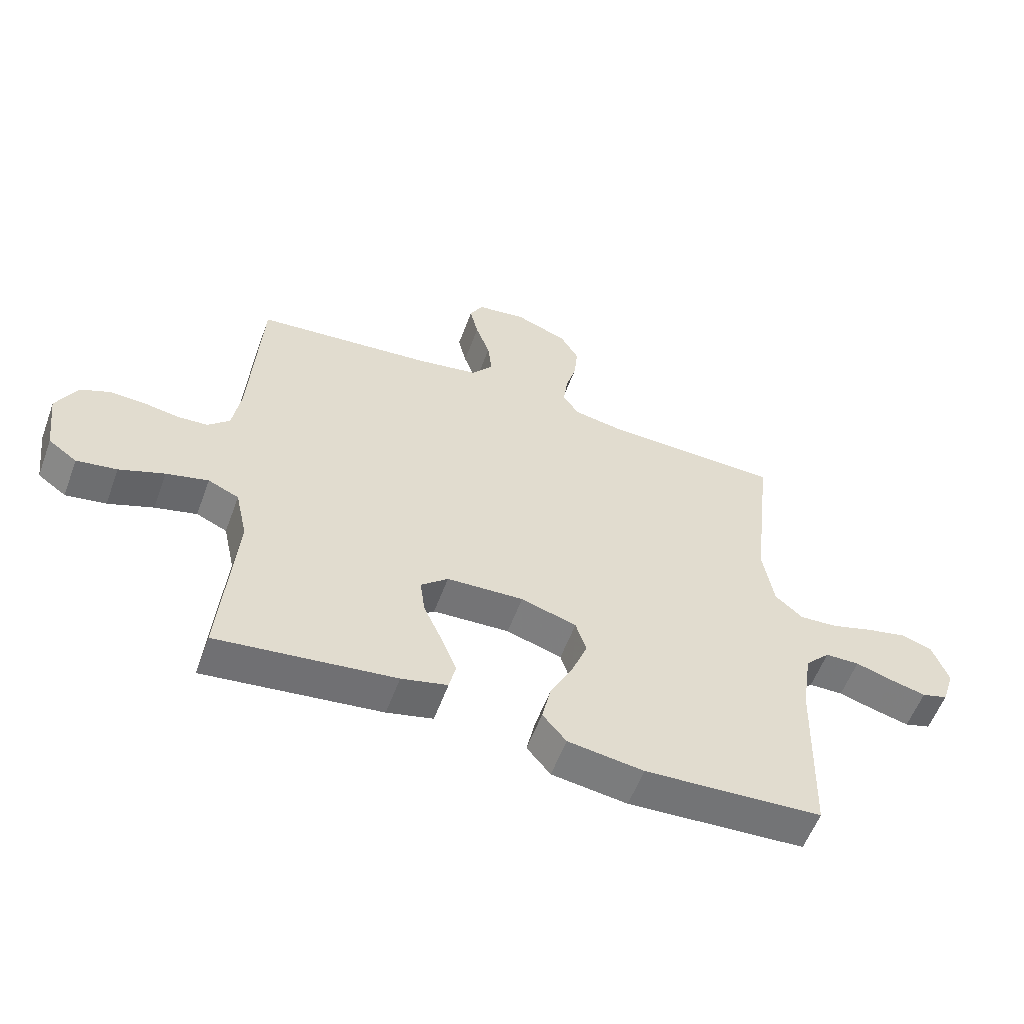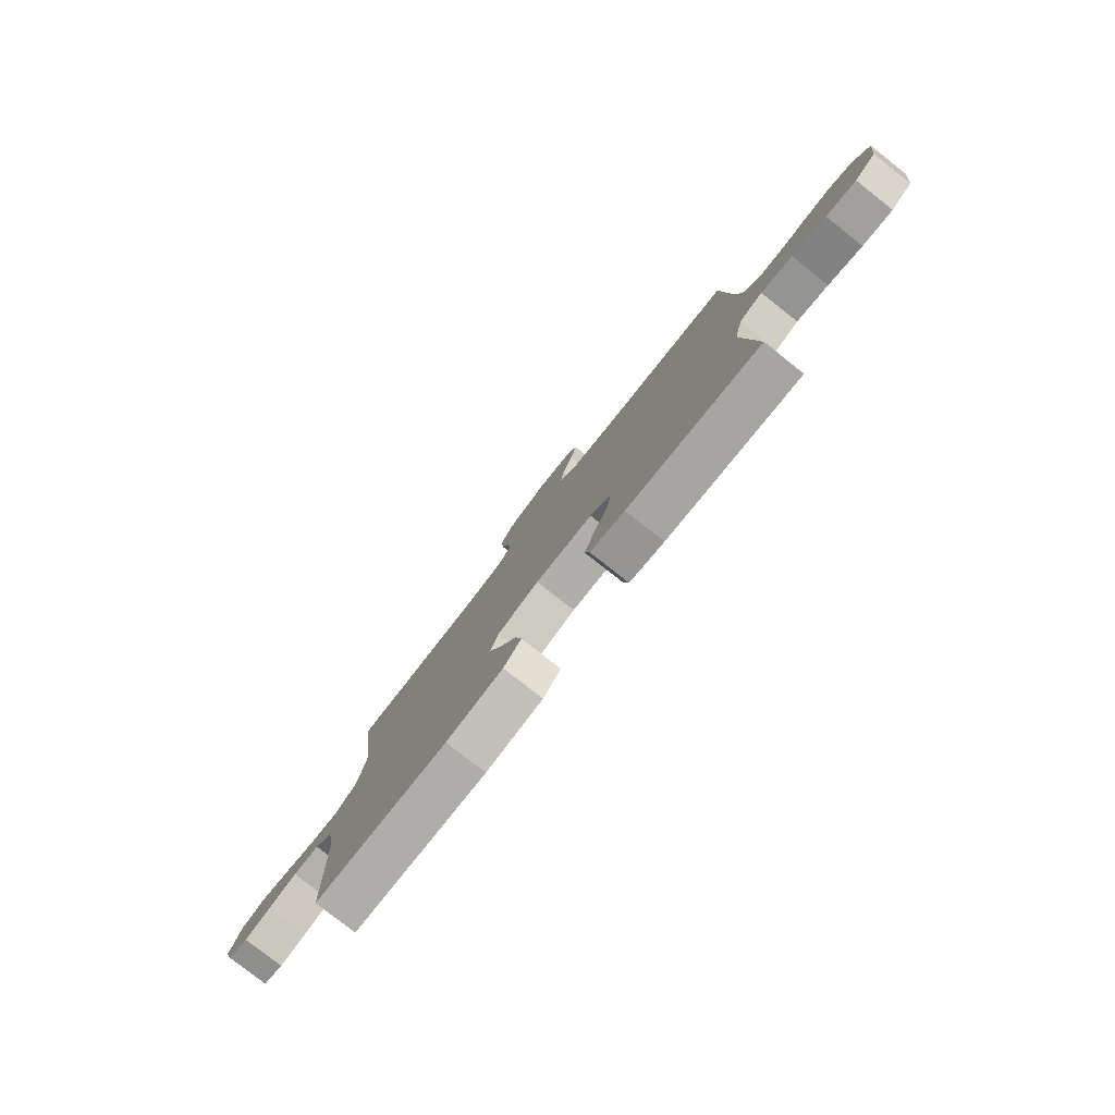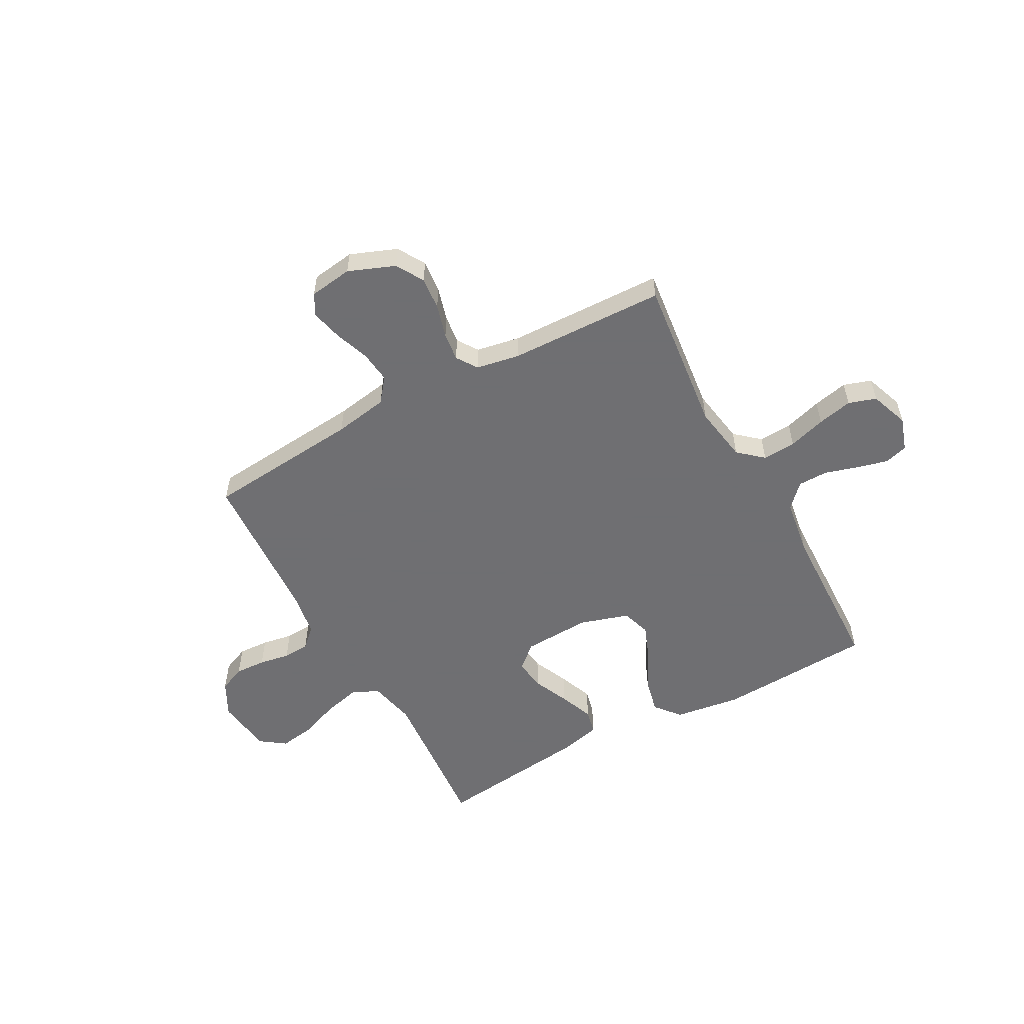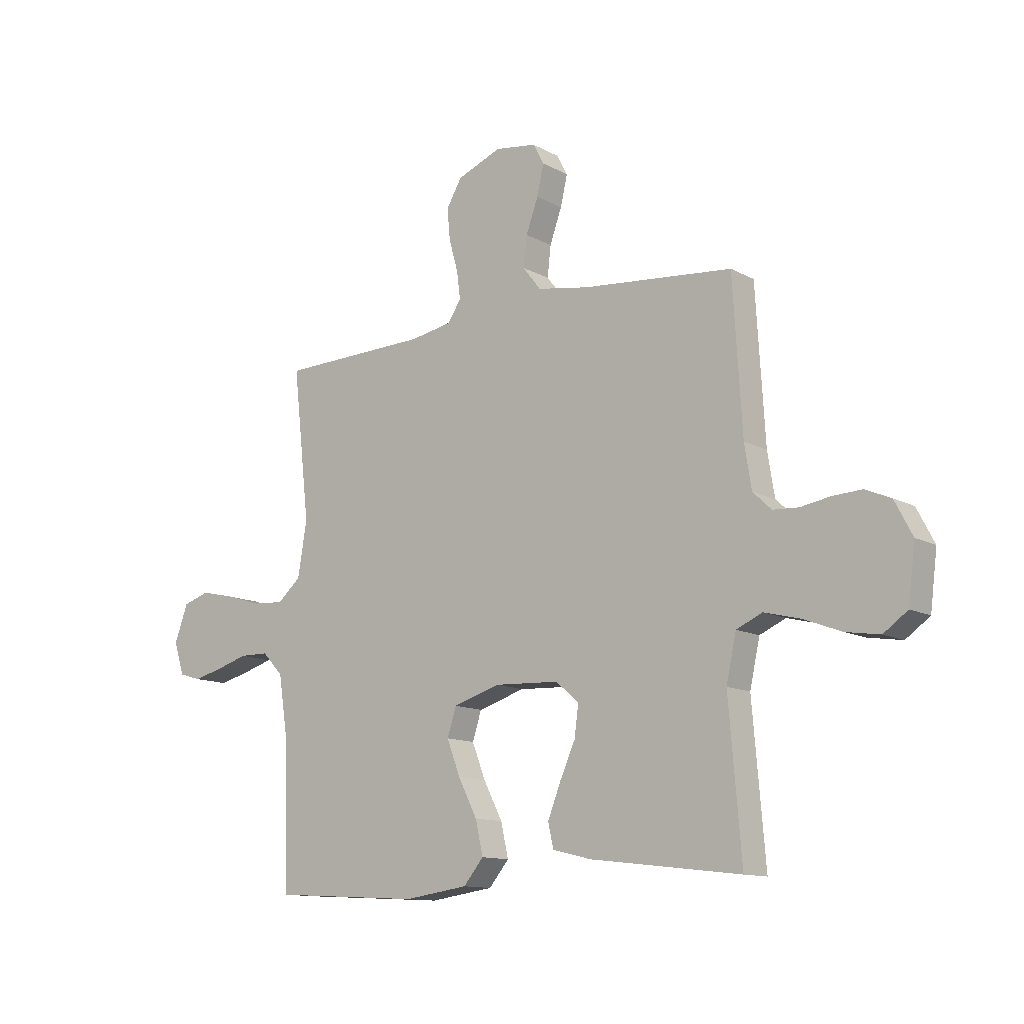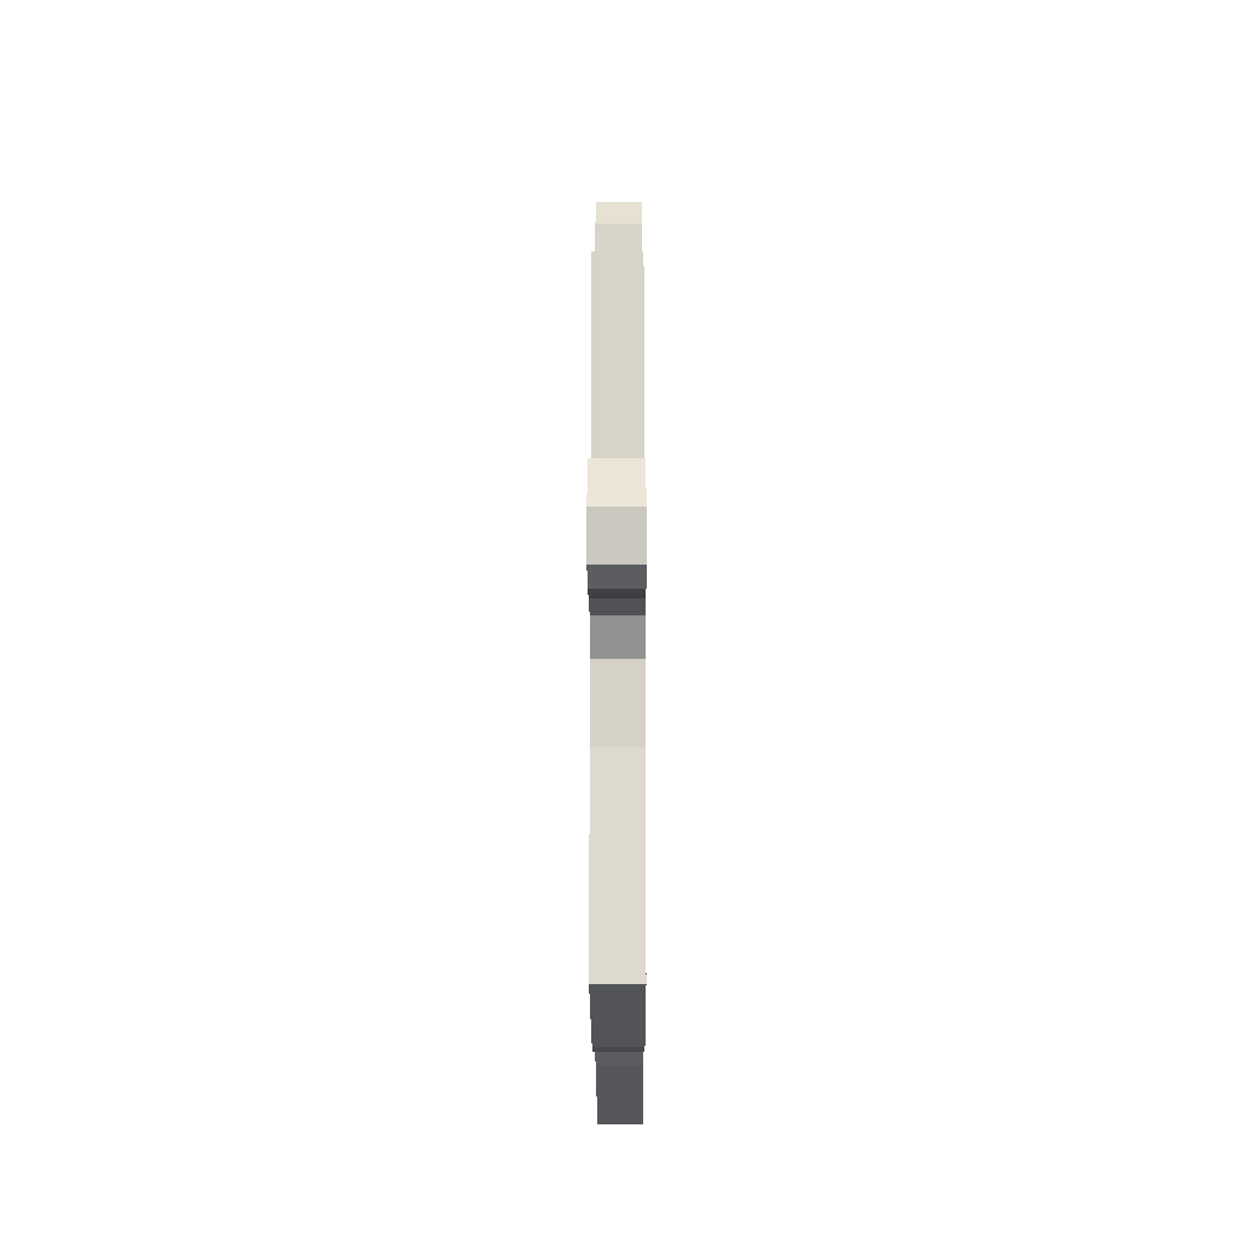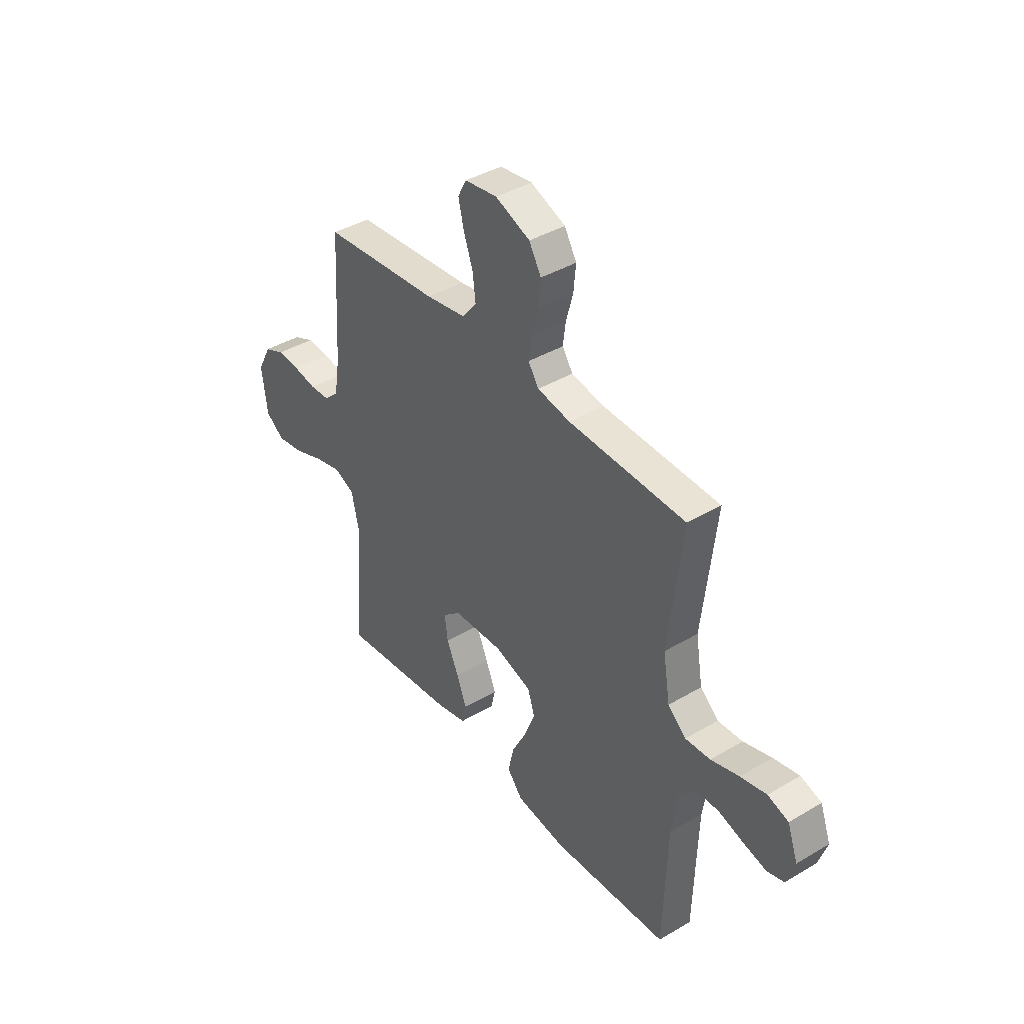
<metadata>
{"format":"obj","ext":"obj","renderer":"f3d","projection":"perspective","resolution":1024,"background":"white","views":[{"elev":-57.0,"azim":-20.2,"up":"+Z"},{"elev":-80.0,"azim":-128.1,"up":"+Z"},{"elev":-54.7,"azim":28.6,"up":"+Y"},{"elev":-12.3,"azim":-141.4,"up":"+Z"},{"elev":-20.0,"azim":90.2,"up":"+Z"},{"elev":40.3,"azim":53.9,"up":"+Z"}]}
</metadata>
<code>
v -0.5 0.07 -0.5
v -0.475 0.07 -0.2
v -0.495 0.07 -0.109
v -0.547 0.07 -0.086
v -0.618 0.07 -0.104
v -0.694 0.07 -0.133
v -0.762 0.07 -0.144
v -0.81 0.07 -0.11
v -0.824 0.07 0
v -0.789 0.07 0.067
v -0.738 0.07 0.089
v -0.679 0.07 0.086
v -0.62 0.07 0.076
v -0.569 0.07 0.079
v -0.532 0.07 0.114
v -0.518 0.07 0.2
v -0.5 0.07 0.5
v -0.2 0.07 0.528
v -0.096 0.07 0.546
v -0.06 0.07 0.592
v -0.067 0.07 0.653
v -0.091 0.07 0.72
v -0.105 0.07 0.78
v -0.083 0.07 0.821
v 0 0.07 0.833
v 0.089 0.07 0.798
v 0.12 0.07 0.745
v 0.114 0.07 0.682
v 0.096 0.07 0.618
v 0.089 0.07 0.563
v 0.116 0.07 0.523
v 0.2 0.07 0.508
v 0.5 0.07 0.5
v 0.466 0.07 0.2
v 0.484 0.07 0.091
v 0.531 0.07 0.05
v 0.595 0.07 0.054
v 0.667 0.07 0.076
v 0.734 0.07 0.091
v 0.787 0.07 0.074
v 0.814 0.07 0
v 0.793 0.07 -0.065
v 0.749 0.07 -0.078
v 0.689 0.07 -0.063
v 0.626 0.07 -0.044
v 0.568 0.07 -0.045
v 0.526 0.07 -0.089
v 0.509 0.07 -0.2
v 0.5 0.07 -0.5
v 0.2 0.07 -0.517
v 0.072 0.07 -0.499
v 0.032 0.07 -0.451
v 0.047 0.07 -0.384
v 0.085 0.07 -0.31
v 0.112 0.07 -0.24
v 0.094 0.07 -0.184
v 0 0.07 -0.155
v -0.13 0.07 -0.161
v -0.176 0.07 -0.201
v -0.168 0.07 -0.262
v -0.137 0.07 -0.331
v -0.111 0.07 -0.397
v -0.122 0.07 -0.445
v -0.2 0.07 -0.464
v -0.5 0 -0.5
v -0.475 0 -0.2
v -0.495 0 -0.109
v -0.547 0 -0.086
v -0.618 0 -0.104
v -0.694 0 -0.133
v -0.762 0 -0.144
v -0.81 0 -0.11
v -0.824 0 0
v -0.789 0 0.067
v -0.738 0 0.089
v -0.679 0 0.086
v -0.62 0 0.076
v -0.569 0 0.079
v -0.532 0 0.114
v -0.518 0 0.2
v -0.5 0 0.5
v -0.2 0 0.528
v -0.096 0 0.546
v -0.06 0 0.592
v -0.067 0 0.653
v -0.091 0 0.72
v -0.105 0 0.78
v -0.083 0 0.821
v 0 0 0.833
v 0.089 0 0.798
v 0.12 0 0.745
v 0.114 0 0.682
v 0.096 0 0.618
v 0.089 0 0.563
v 0.116 0 0.523
v 0.2 0 0.508
v 0.5 0 0.5
v 0.466 0 0.2
v 0.484 0 0.091
v 0.531 0 0.05
v 0.595 0 0.054
v 0.667 0 0.076
v 0.734 0 0.091
v 0.787 0 0.074
v 0.814 0 0
v 0.793 0 -0.065
v 0.749 0 -0.078
v 0.689 0 -0.063
v 0.626 0 -0.044
v 0.568 0 -0.045
v 0.526 0 -0.089
v 0.509 0 -0.2
v 0.5 0 -0.5
v 0.2 0 -0.517
v 0.072 0 -0.499
v 0.032 0 -0.451
v 0.047 0 -0.384
v 0.085 0 -0.31
v 0.112 0 -0.24
v 0.094 0 -0.184
v 0 0 -0.155
v -0.13 0 -0.161
v -0.176 0 -0.201
v -0.168 0 -0.262
v -0.137 0 -0.331
v -0.111 0 -0.397
v -0.122 0 -0.445
v -0.2 0 -0.464
f 64 1 2
f 63 64 2
f 62 63 2
f 61 62 2
f 60 61 2
f 59 60 2 3
f 58 59 3 4
f 57 58 4
f 52 53 54
f 51 52 54
f 50 51 54
f 49 50 54
f 48 49 54
f 47 48 54 55
f 46 47 55 56
f 43 44 45
f 42 43 45
f 41 42 45
f 40 41 45
f 39 40 45
f 38 39 45
f 37 38 45
f 36 37 45 46
f 46 56 57
f 36 46 57
f 35 36 57
f 32 33 34
f 35 57 4
f 34 35 4
f 32 34 4
f 31 32 4
f 27 28 29
f 26 27 29
f 25 26 29
f 24 25 29
f 23 24 29
f 22 23 29
f 21 22 29
f 20 21 29 30
f 16 17 18
f 15 16 18 19
f 11 12 13
f 10 11 13
f 9 10 13
f 8 9 13
f 7 8 13
f 6 7 13
f 5 6 13
f 5 13 14
f 4 5 14 15
f 30 31 4
f 20 30 4
f 19 20 4
f 4 15 19
f 66 65 128
f 66 128 127
f 66 127 126
f 66 126 125
f 66 125 124
f 67 66 124 123
f 68 67 123 122
f 68 122 121
f 118 117 116
f 118 116 115
f 118 115 114
f 118 114 113
f 118 113 112
f 119 118 112 111
f 120 119 111 110
f 109 108 107
f 109 107 106
f 109 106 105
f 109 105 104
f 109 104 103
f 109 103 102
f 109 102 101
f 110 109 101 100
f 121 120 110
f 121 110 100
f 121 100 99
f 98 97 96
f 68 121 99
f 68 99 98
f 68 98 96
f 68 96 95
f 93 92 91
f 93 91 90
f 93 90 89
f 93 89 88
f 93 88 87
f 93 87 86
f 93 86 85
f 94 93 85 84
f 82 81 80
f 83 82 80 79
f 77 76 75
f 77 75 74
f 77 74 73
f 77 73 72
f 77 72 71
f 77 71 70
f 77 70 69
f 78 77 69
f 79 78 69 68
f 68 95 94
f 68 94 84
f 68 84 83
f 83 79 68
f 1 65 66 2
f 2 66 67 3
f 3 67 68 4
f 4 68 69 5
f 5 69 70 6
f 6 70 71 7
f 7 71 72 8
f 8 72 73 9
f 9 73 74 10
f 10 74 75 11
f 11 75 76 12
f 12 76 77 13
f 13 77 78 14
f 14 78 79 15
f 15 79 80 16
f 16 80 81 17
f 17 81 82 18
f 18 82 83 19
f 19 83 84 20
f 20 84 85 21
f 21 85 86 22
f 22 86 87 23
f 23 87 88 24
f 24 88 89 25
f 25 89 90 26
f 26 90 91 27
f 27 91 92 28
f 28 92 93 29
f 29 93 94 30
f 30 94 95 31
f 31 95 96 32
f 32 96 97 33
f 33 97 98 34
f 34 98 99 35
f 35 99 100 36
f 36 100 101 37
f 37 101 102 38
f 38 102 103 39
f 39 103 104 40
f 40 104 105 41
f 41 105 106 42
f 42 106 107 43
f 43 107 108 44
f 44 108 109 45
f 45 109 110 46
f 46 110 111 47
f 47 111 112 48
f 48 112 113 49
f 49 113 114 50
f 50 114 115 51
f 51 115 116 52
f 52 116 117 53
f 53 117 118 54
f 54 118 119 55
f 55 119 120 56
f 56 120 121 57
f 57 121 122 58
f 58 122 123 59
f 59 123 124 60
f 60 124 125 61
f 61 125 126 62
f 62 126 127 63
f 63 127 128 64
f 64 128 65 1

</code>
